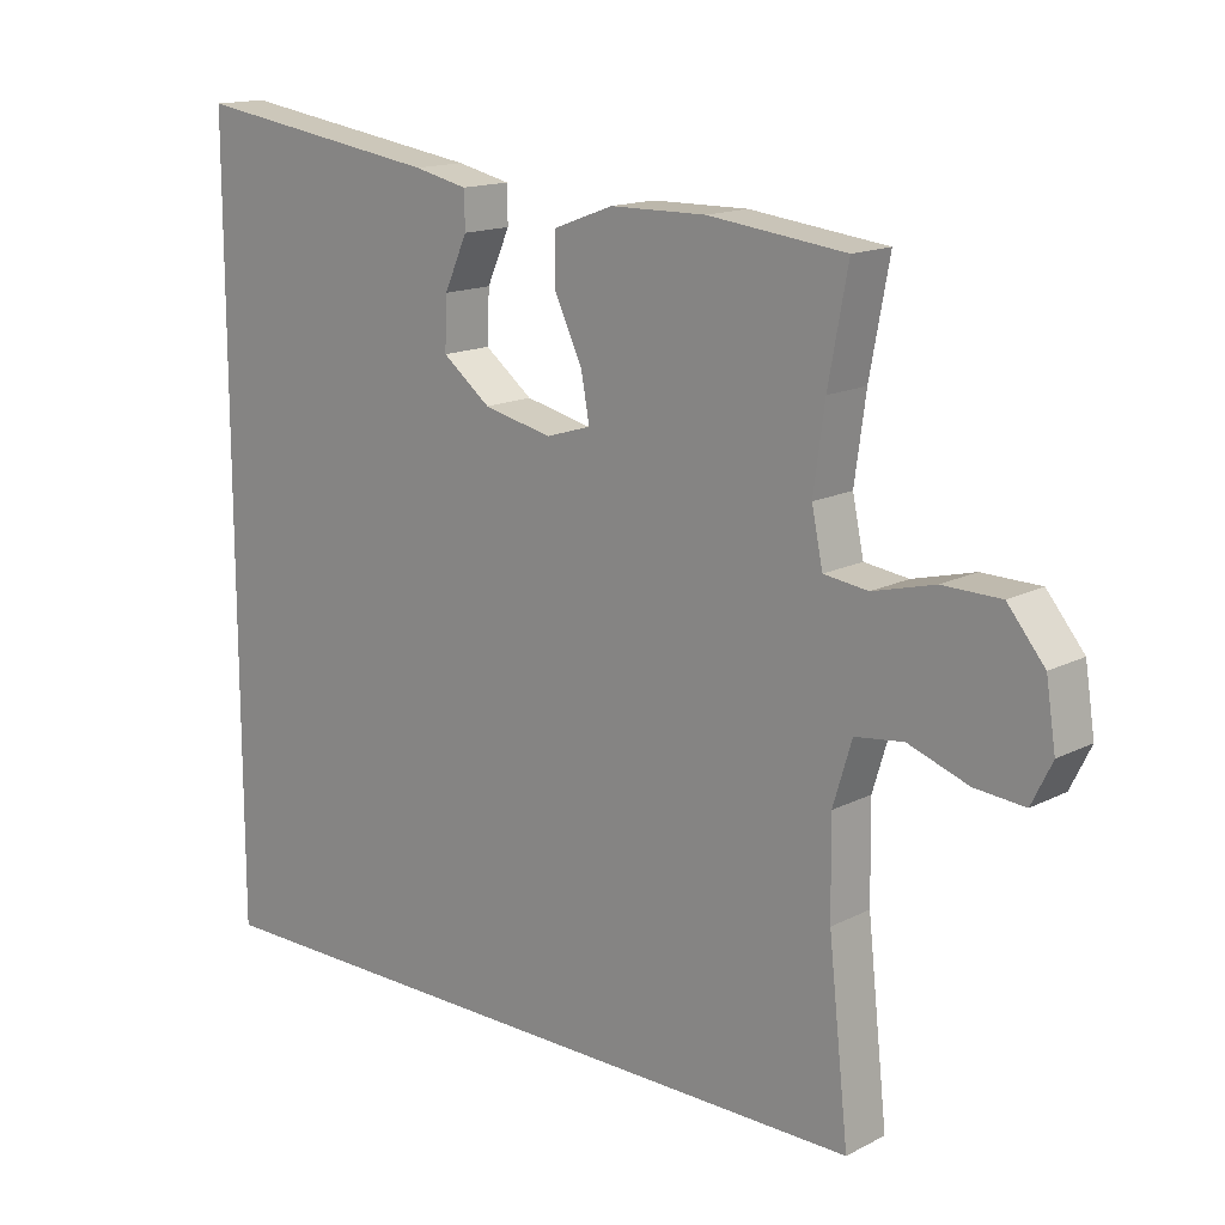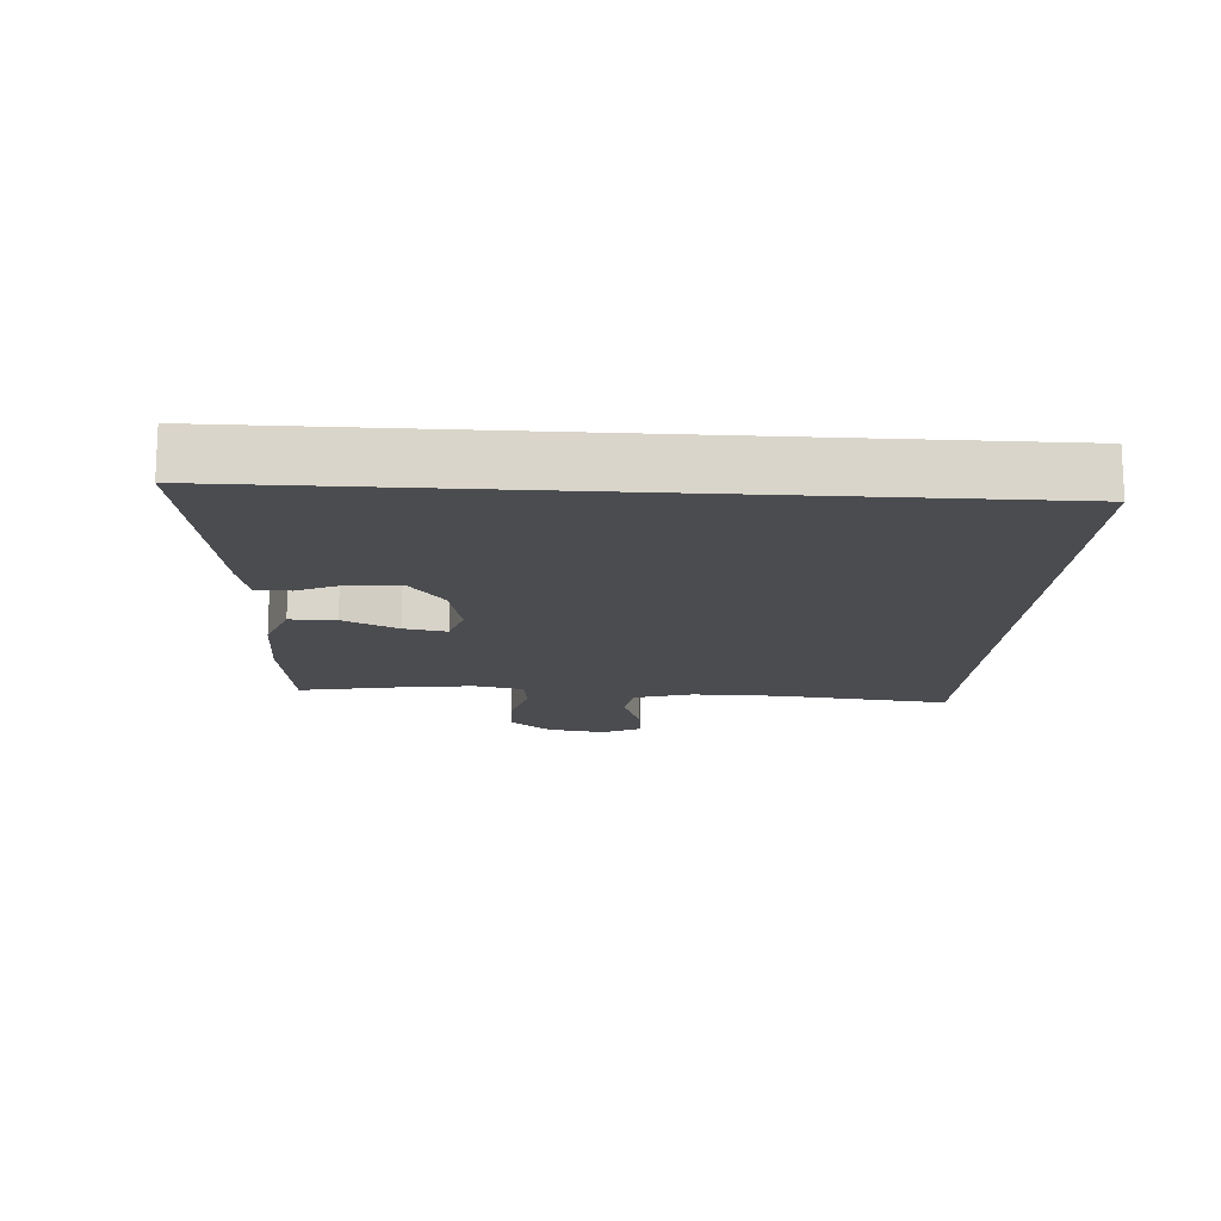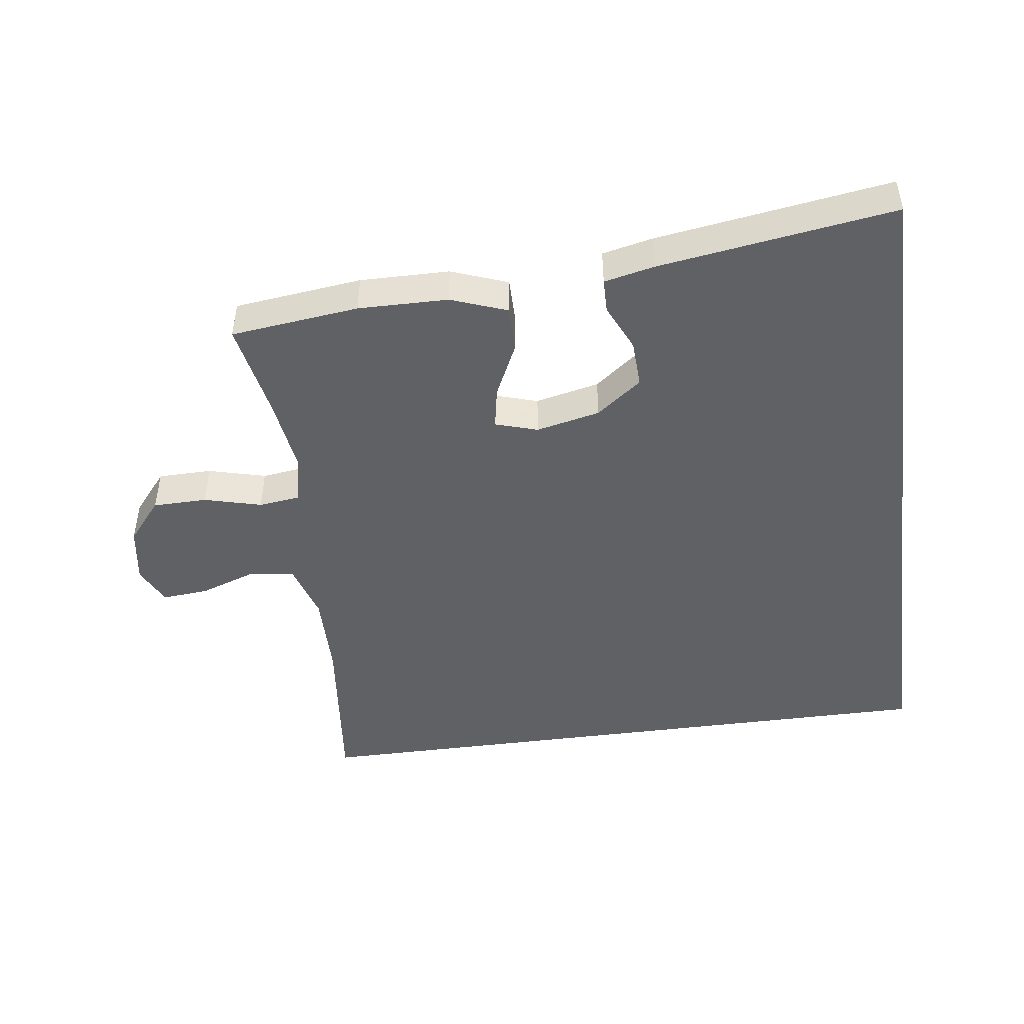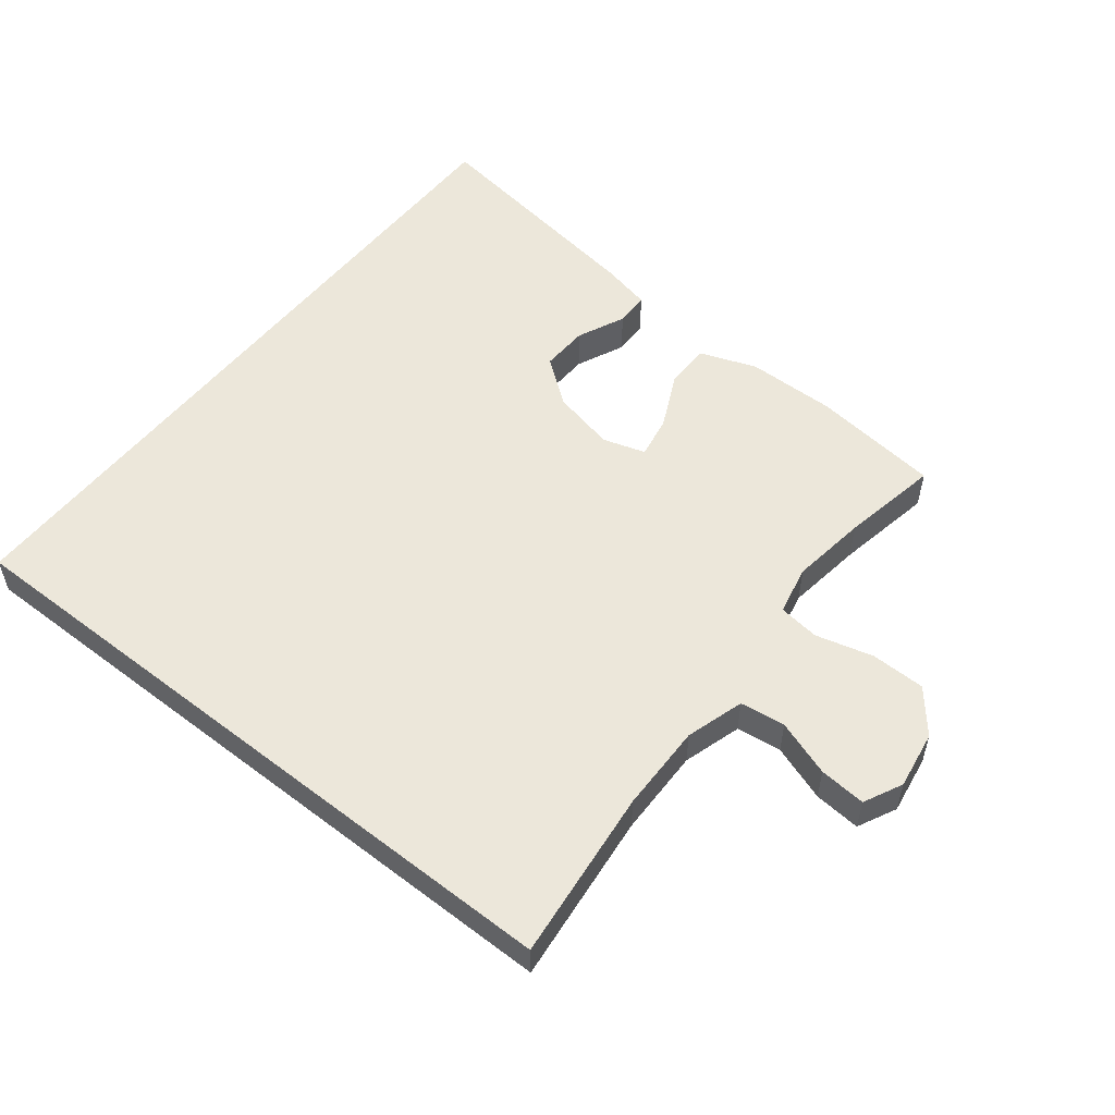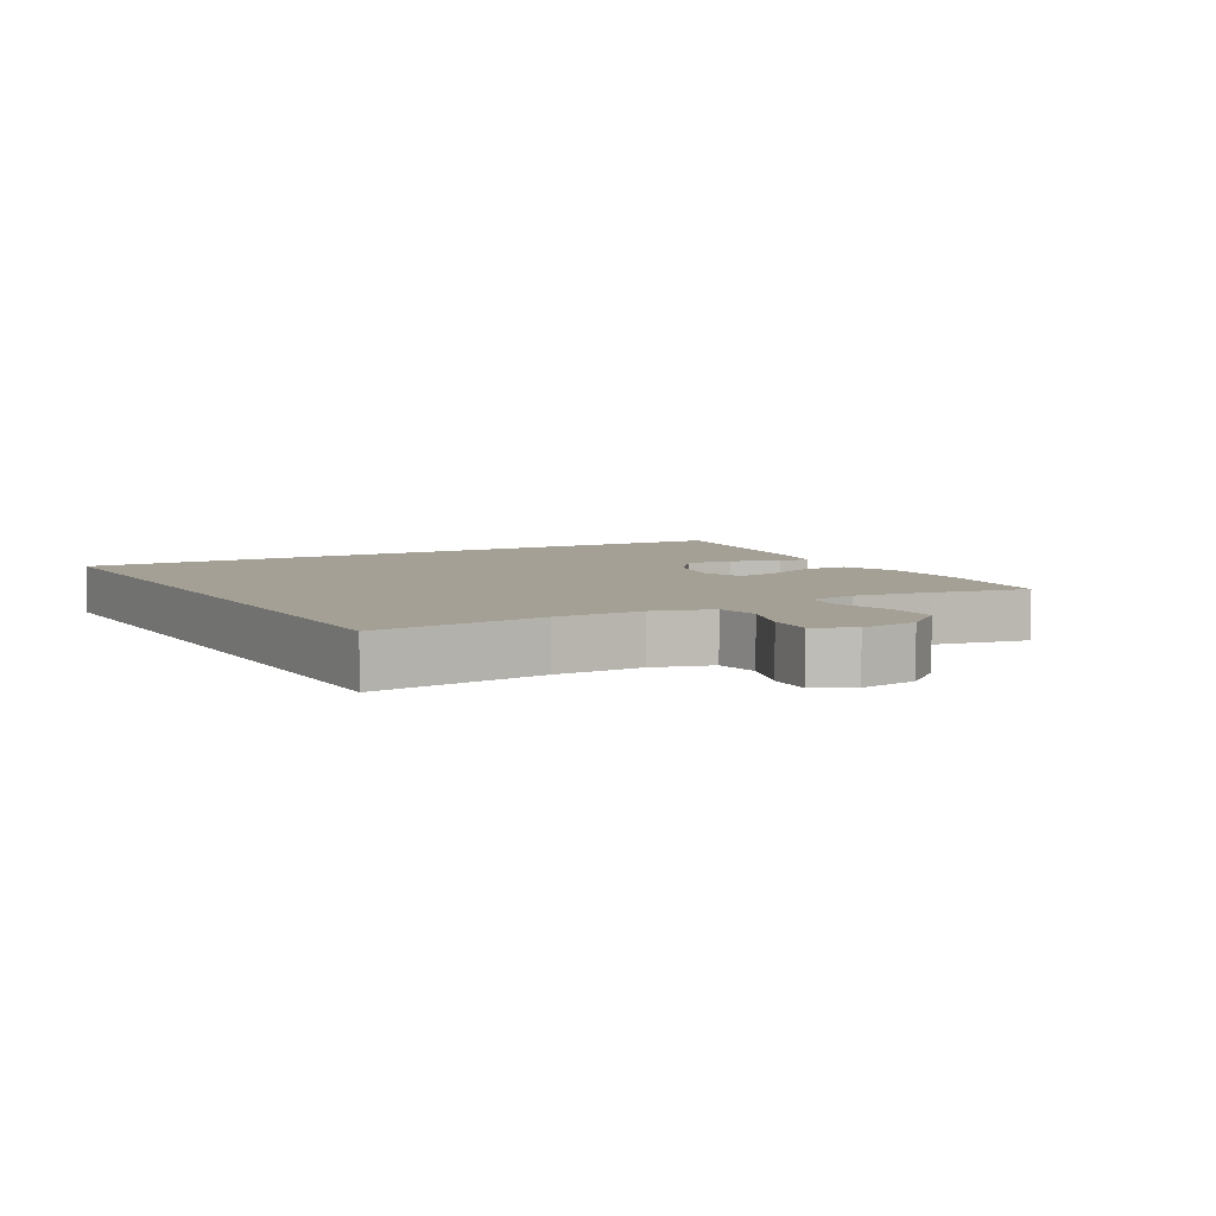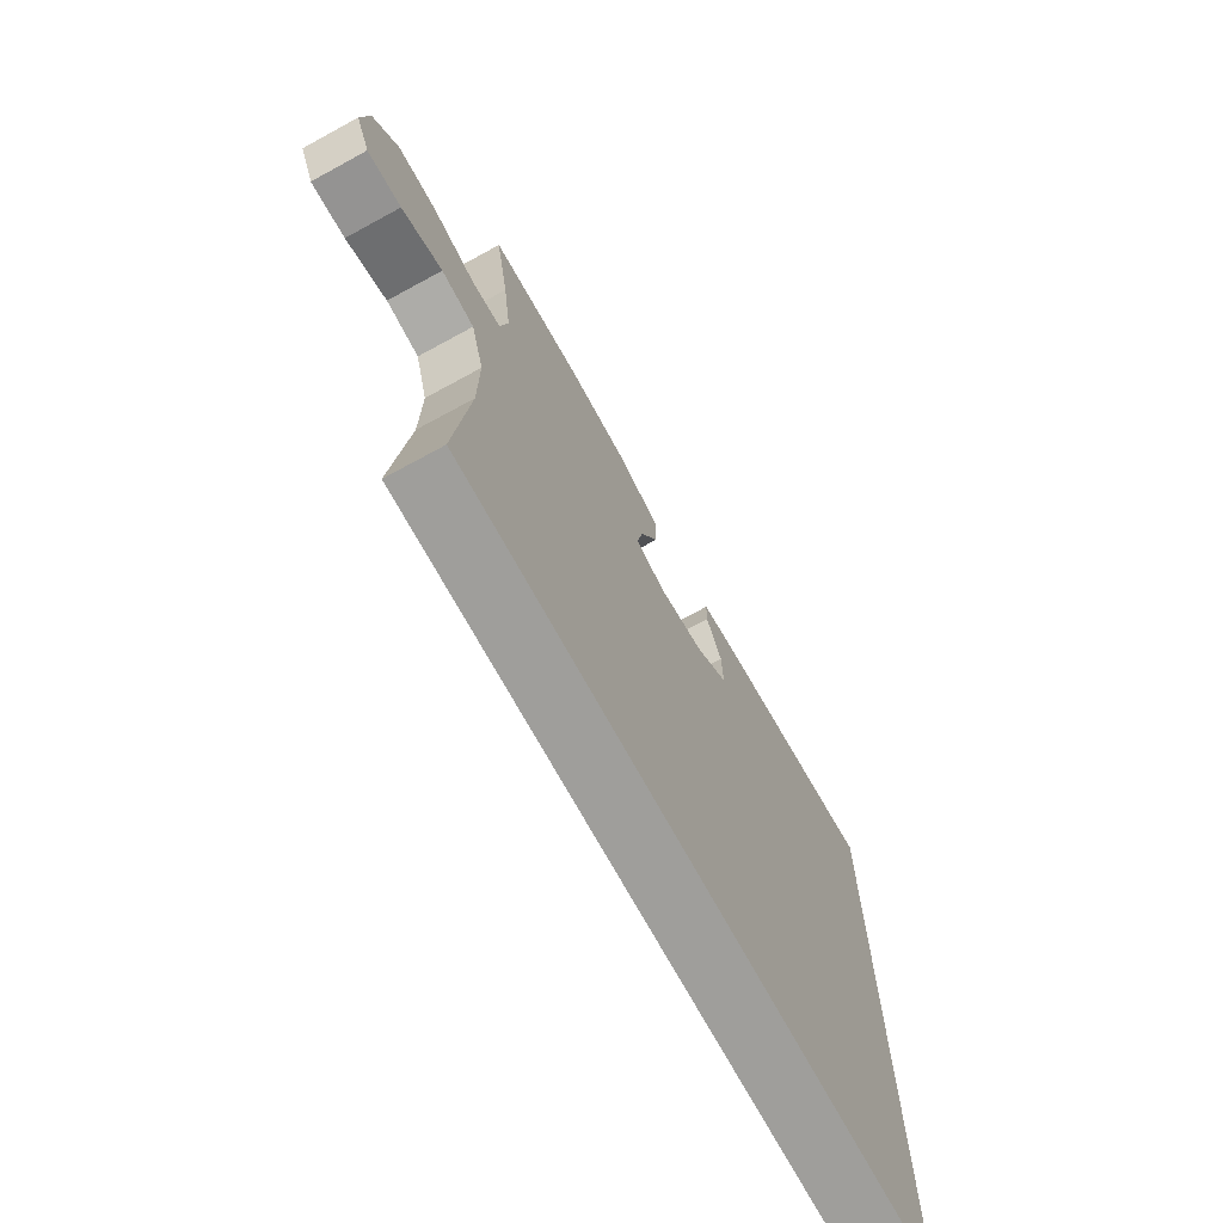
<metadata>
{"format":"obj","ext":"obj","renderer":"f3d","projection":"perspective","resolution":1024,"background":"white","views":[{"elev":15.2,"azim":-137.2,"up":"+Z"},{"elev":-15.2,"azim":86.4,"up":"+Y"},{"elev":-46.6,"azim":7.7,"up":"+Y"},{"elev":54.1,"azim":-141.7,"up":"+Y"},{"elev":5.8,"azim":-119.8,"up":"+Y"},{"elev":-70.8,"azim":-61.4,"up":"+Z"}]}
</metadata>
<code>
v -0.5 0.07 0.5
v -0.304 0.07 0.523
v -0.167 0.07 0.521
v -0.081 0.07 0.489
v -0.081 0.07 0.419
v -0.121 0.07 0.335
v -0.133 0.07 0.27
v -0.068 0.07 0.25
v 0.03 0.07 0.272
v 0.099 0.07 0.325
v 0.096 0.07 0.398
v 0.063 0.07 0.471
v 0.064 0.07 0.523
v 0.141 0.07 0.54
v 0.5 0.07 0.593
v 0.5 0.07 -0.5
v -0.522 0.07 -0.5
v -0.493 0.07 -0.236
v -0.491 0.07 -0.102
v -0.518 0.07 -0.013
v -0.587 0.07 -0.004
v -0.673 0.07 -0.034
v -0.744 0.07 -0.04
v -0.773 0.07 0.019
v -0.759 0.07 0.108
v -0.706 0.07 0.172
v -0.623 0.07 0.173
v -0.535 0.07 0.15
v -0.472 0.07 0.158
v -0.456 0.07 0.234
v -0.472 0.07 0.35
v -0.5 0 0.5
v -0.304 0 0.523
v -0.167 0 0.521
v -0.081 0 0.489
v -0.081 0 0.419
v -0.121 0 0.335
v -0.133 0 0.27
v -0.068 0 0.25
v 0.03 0 0.272
v 0.099 0 0.325
v 0.096 0 0.398
v 0.063 0 0.471
v 0.064 0 0.523
v 0.141 0 0.54
v 0.5 0 0.593
v 0.5 0 -0.5
v -0.522 0 -0.5
v -0.493 0 -0.236
v -0.491 0 -0.102
v -0.518 0 -0.013
v -0.587 0 -0.004
v -0.673 0 -0.034
v -0.744 0 -0.04
v -0.773 0 0.019
v -0.759 0 0.108
v -0.706 0 0.172
v -0.623 0 0.173
v -0.535 0 0.15
v -0.472 0 0.158
v -0.456 0 0.234
v -0.472 0 0.35
f 25 26 27 28
f 25 28 29
f 24 25 29
f 21 22 23 24
f 21 24 29
f 20 21 29
f 19 20 29
f 18 19 29 30
f 16 17 18
f 11 12 13 14
f 10 11 14 15
f 9 10 15 16
f 3 4 5 6
f 3 6 7
f 31 1 2 3
f 30 31 3 7
f 8 9 16 18
f 7 8 18 30
f 59 58 57 56
f 60 59 56
f 60 56 55
f 55 54 53 52
f 60 55 52
f 60 52 51
f 60 51 50
f 61 60 50 49
f 49 48 47
f 45 44 43 42
f 46 45 42 41
f 47 46 41 40
f 37 36 35 34
f 38 37 34
f 34 33 32 62
f 38 34 62 61
f 49 47 40 39
f 61 49 39 38
f 1 32 33 2
f 2 33 34 3
f 3 34 35 4
f 4 35 36 5
f 5 36 37 6
f 6 37 38 7
f 7 38 39 8
f 8 39 40 9
f 9 40 41 10
f 10 41 42 11
f 11 42 43 12
f 12 43 44 13
f 13 44 45 14
f 14 45 46 15
f 15 46 47 16
f 16 47 48 17
f 17 48 49 18
f 18 49 50 19
f 19 50 51 20
f 20 51 52 21
f 21 52 53 22
f 22 53 54 23
f 23 54 55 24
f 24 55 56 25
f 25 56 57 26
f 26 57 58 27
f 27 58 59 28
f 28 59 60 29
f 29 60 61 30
f 30 61 62 31
f 31 62 32 1

</code>
